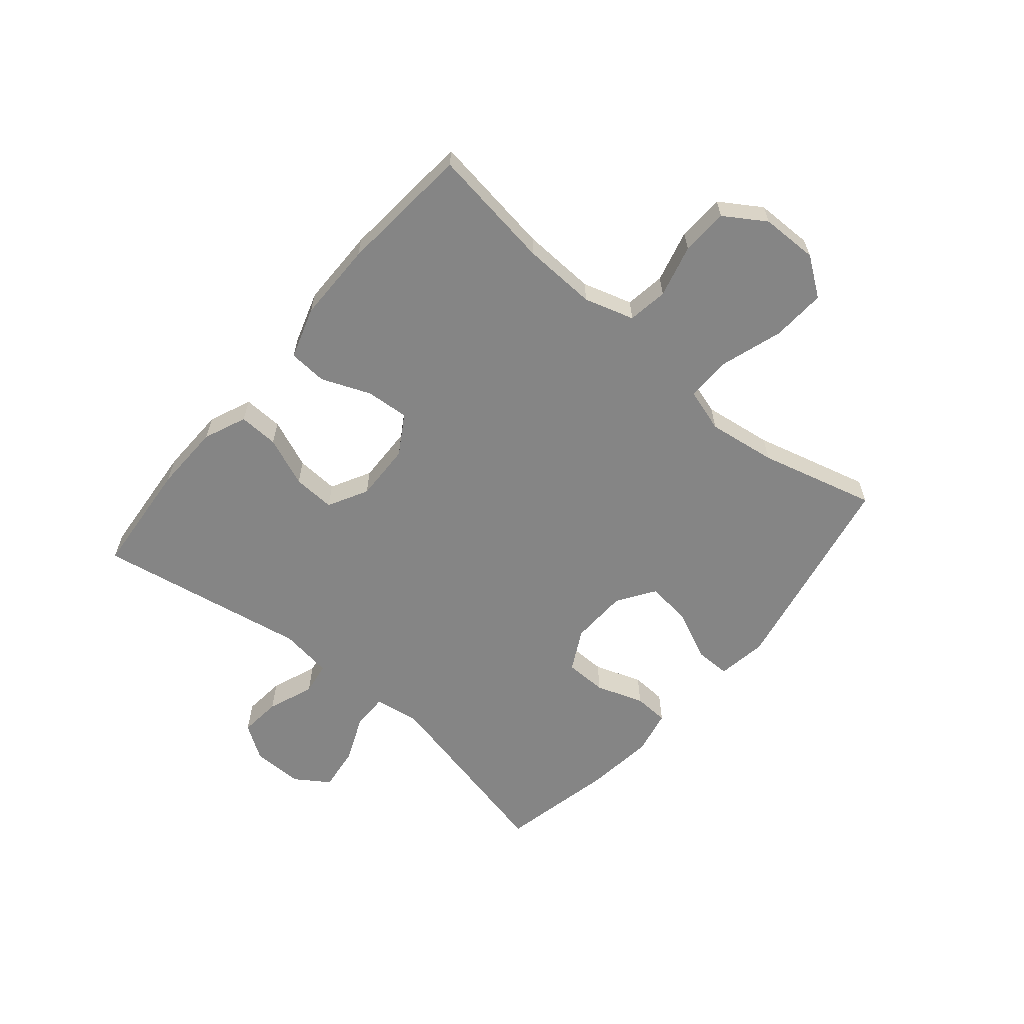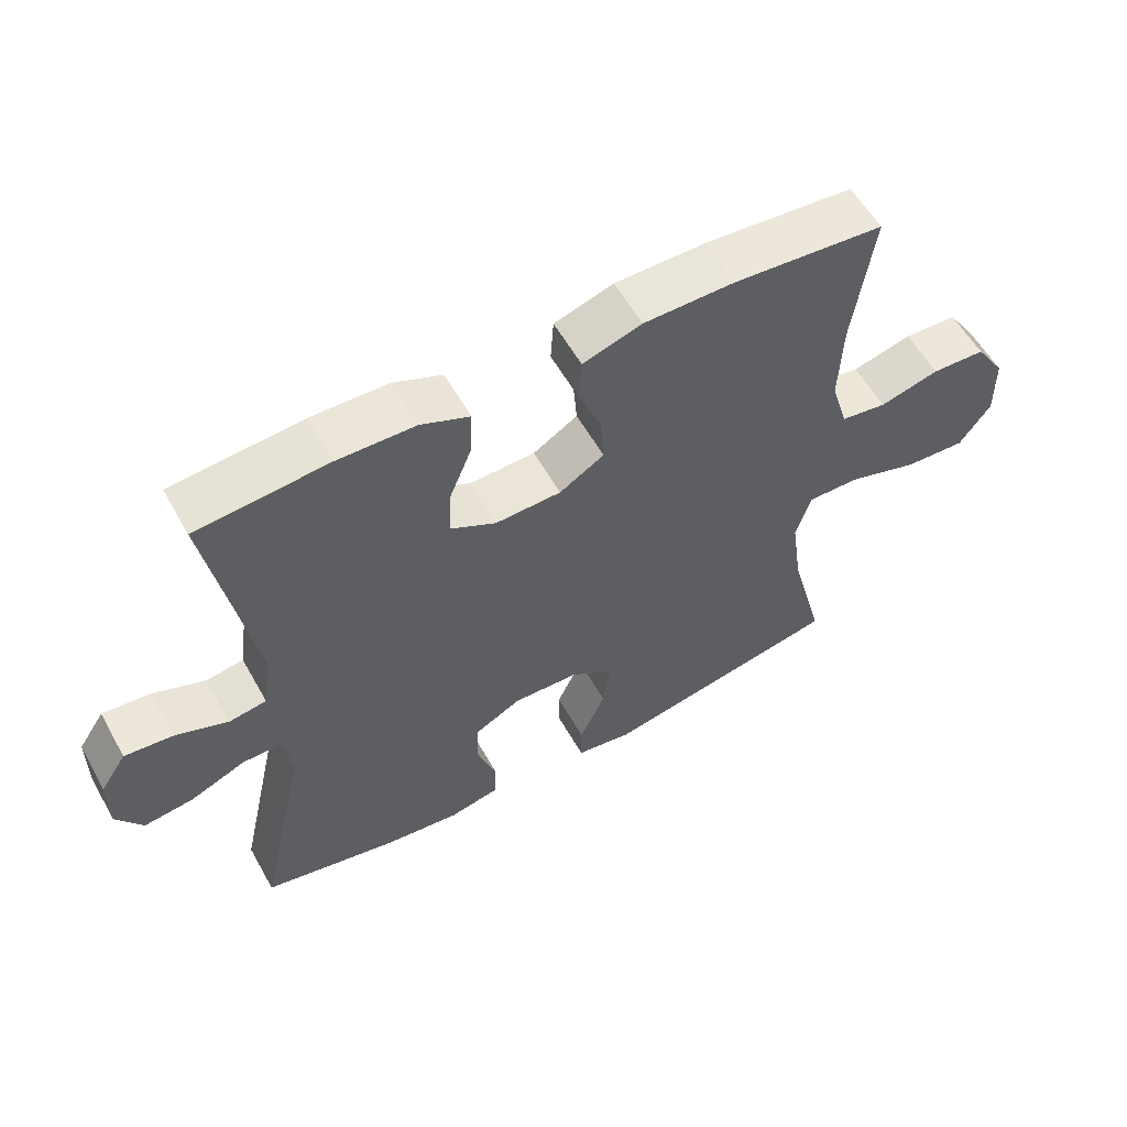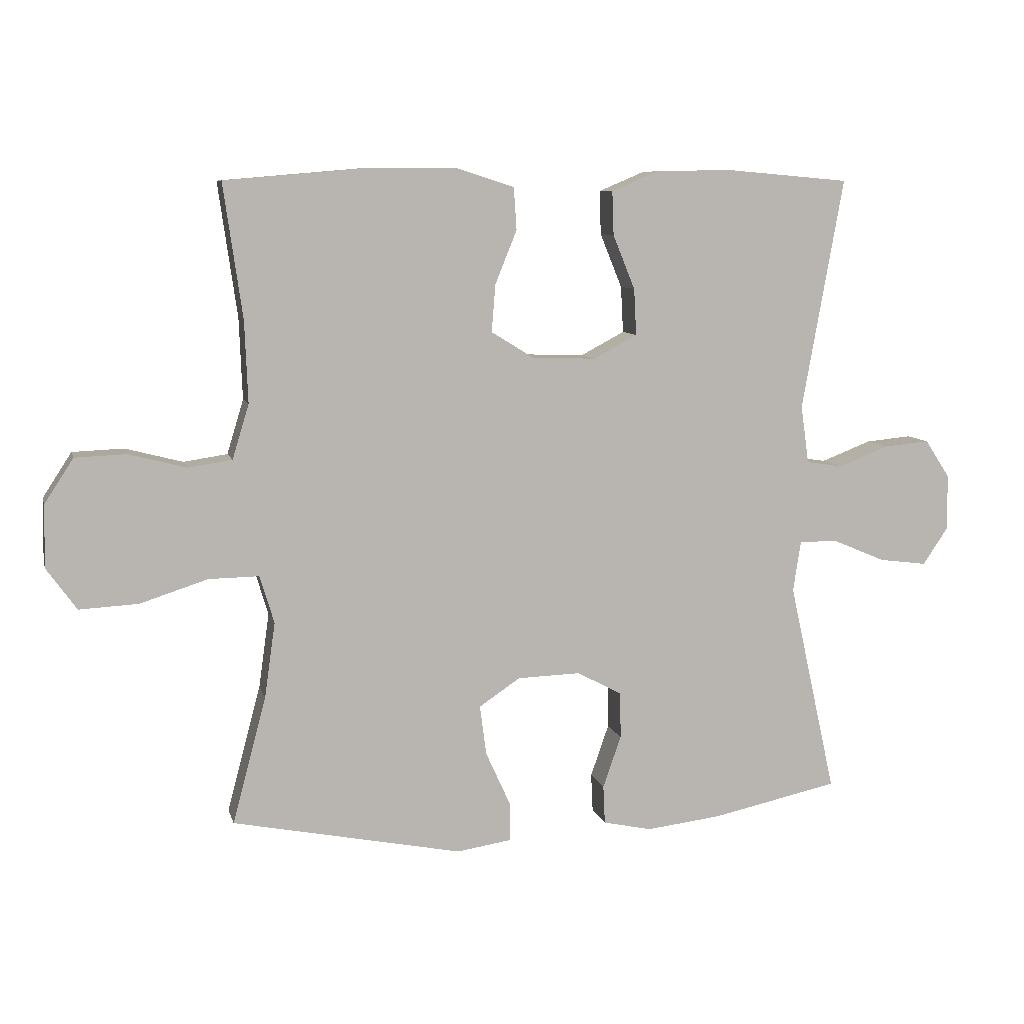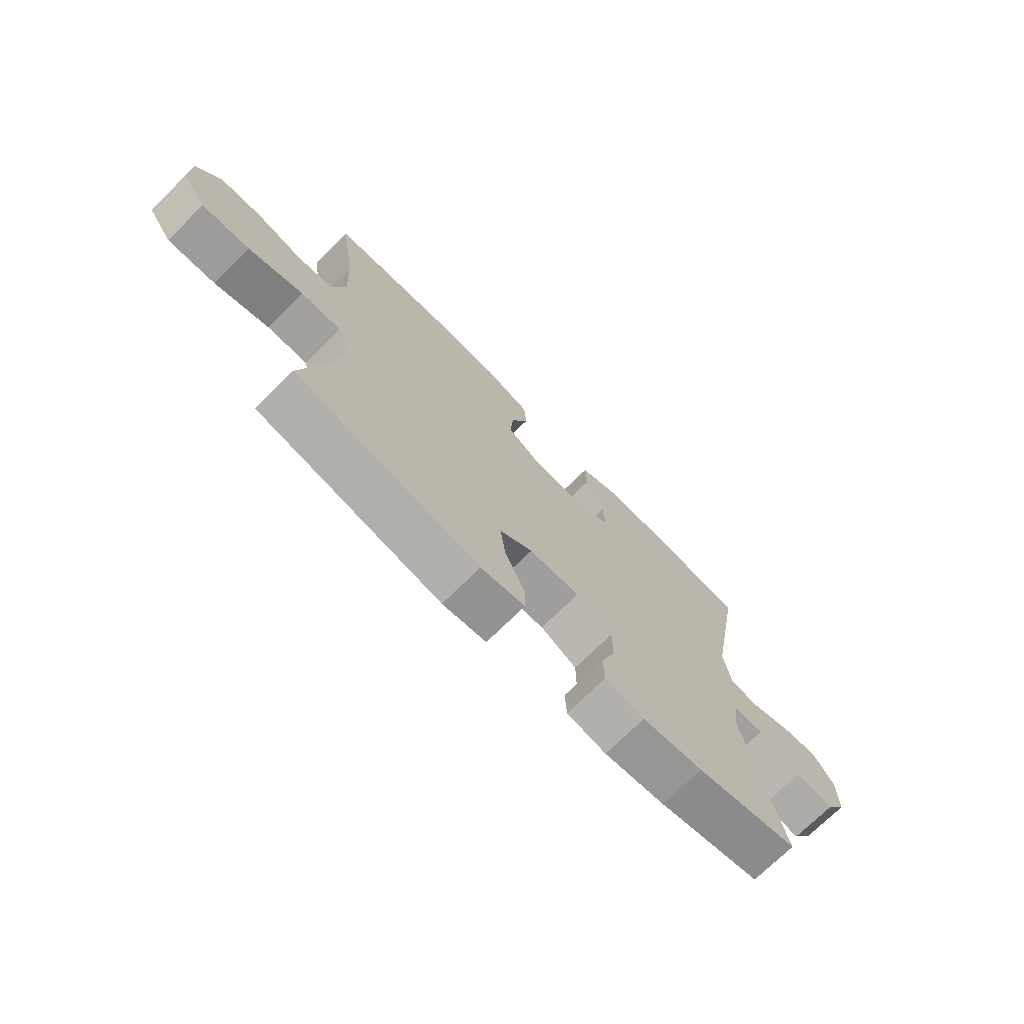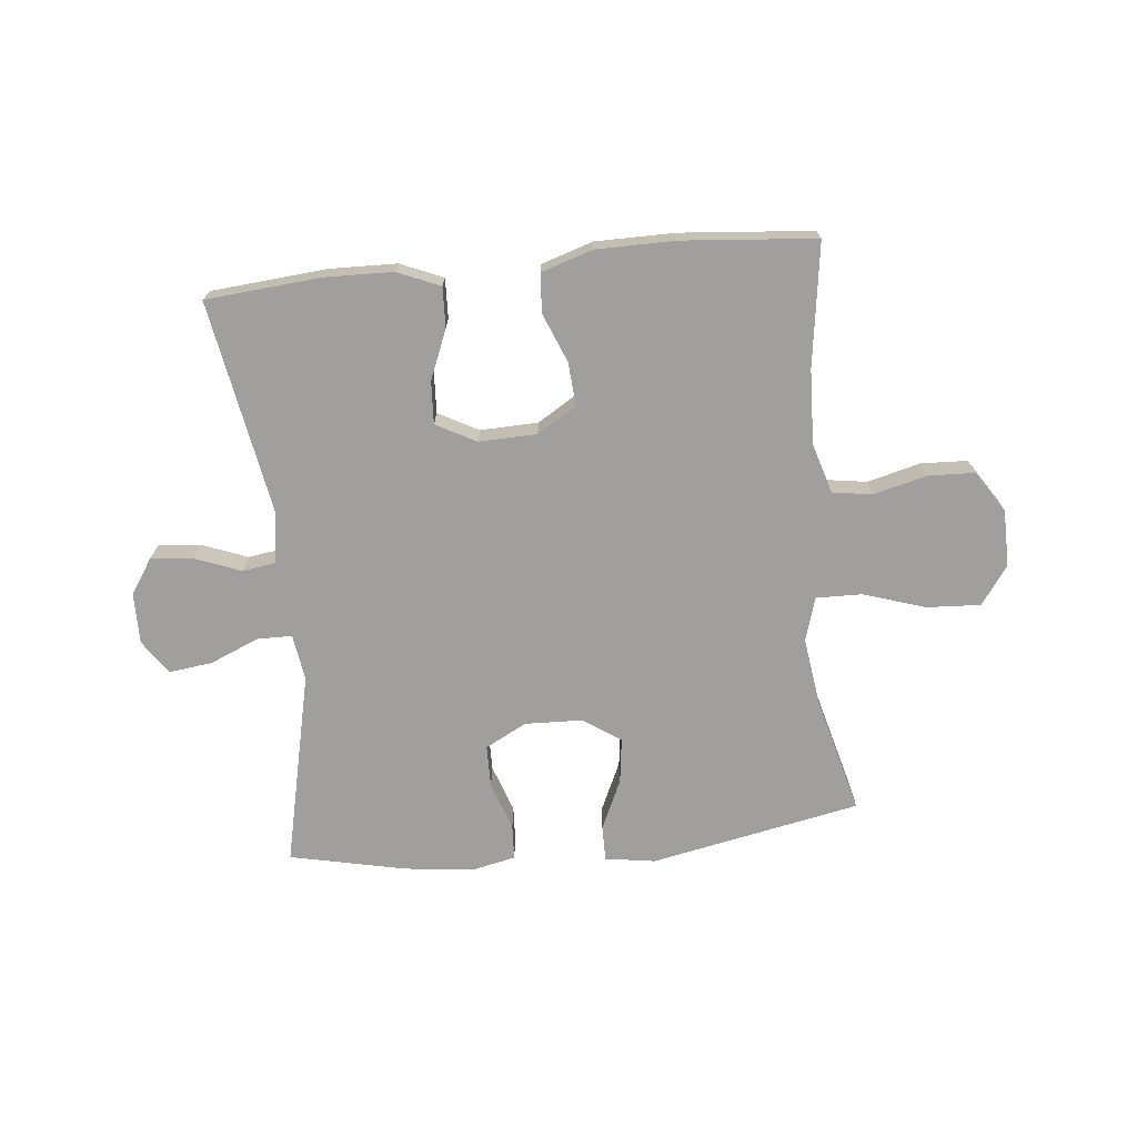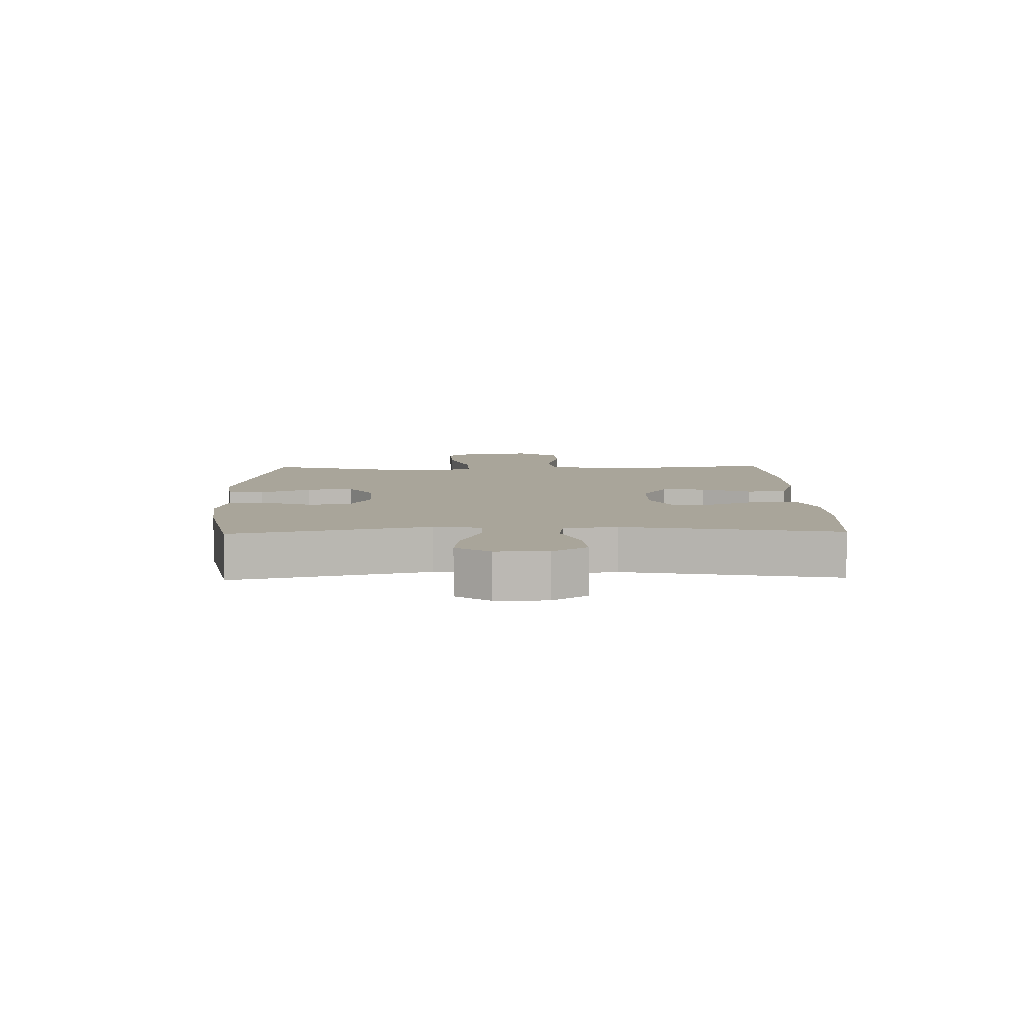
<metadata>
{"format":"obj","ext":"obj","renderer":"f3d","projection":"perspective","resolution":1024,"background":"white","views":[{"elev":-61.7,"azim":49.8,"up":"+Y"},{"elev":57.3,"azim":-29.1,"up":"+Z"},{"elev":8.4,"azim":166.6,"up":"+Z"},{"elev":-72.2,"azim":134.7,"up":"+Z"},{"elev":-71.4,"azim":5.7,"up":"+Y"},{"elev":7.5,"azim":-91.4,"up":"+Y"}]}
</metadata>
<code>
o path4266
v 0.4263 0.0375 -0.2856
v 0.4096 0.0375 -0.1671
v 0.4325 0.0375 -0.09219
v 0.5114 0.0375 -0.09342
v 0.6176 0.0375 -0.1276
v 0.7107 0.0375 -0.1327
v 0.7579 0.0375 -0.06668
v 0.7563 0.0375 0.03114
v 0.7107 0.0375 0.1014
v 0.6297 0.0375 0.1045
v 0.5395 0.0375 0.081
v 0.4704 0.0375 0.09133
v 0.4442 0.0375 0.1771
v 0.4492 0.0375 0.3048
v 0.4792 0.0375 0.5164
v 0.2509 0.0375 0.5359
v 0.1144 0.0375 0.5351
v 0.02541 0.0375 0.5064
v 0.02098 0.0375 0.4399
v 0.05509 0.0375 0.3558
v 0.06097 0.0375 0.2814
v -0.006546 0.0375 0.2398
v -0.1062 0.0375 0.2367
v -0.1751 0.0375 0.2734
v -0.1712 0.0375 0.3462
v -0.1366 0.0375 0.4314
v -0.1341 0.0375 0.5
v -0.2076 0.0375 0.531
v -0.3247 0.0375 0.5336
v -0.5227 0.0375 0.5164
v -0.4575 0.0375 0.1519
v -0.4702 0.0375 0.06064
v -0.527 0.0375 0.05189
v -0.6065 0.0375 0.08251
v -0.6788 0.0375 0.08941
v -0.7183 0.0375 0.02973
v -0.7191 0.0375 -0.05846
v -0.6796 0.0375 -0.1169
v -0.6043 0.0375 -0.1073
v -0.5203 0.0375 -0.07172
v -0.4606 0.0375 -0.07233
v -0.4486 0.0375 -0.1519
v -0.5227 0.0375 -0.4853
v -0.3238 0.0375 -0.5282
v -0.2051 0.0375 -0.5424
v -0.1283 0.0375 -0.5258
v -0.1255 0.0375 -0.4653
v -0.1541 0.0375 -0.3831
v -0.1533 0.0375 -0.3103
v -0.08242 0.0375 -0.2729
v 0.01656 0.0375 -0.276
v 0.08128 0.0375 -0.3194
v 0.07103 0.0375 -0.3976
v 0.03197 0.0375 -0.4834
v 0.03197 0.0375 -0.5443
v 0.1179 0.0375 -0.5574
v 0.4792 0.0375 -0.4853
v 0.4263 -0.0375 -0.2856
v 0.4096 -0.0375 -0.1671
v 0.4325 -0.0375 -0.09219
v 0.5114 -0.0375 -0.09342
v 0.6176 -0.0375 -0.1276
v 0.7107 -0.0375 -0.1327
v 0.7579 -0.0375 -0.06668
v 0.7563 -0.0375 0.03114
v 0.7107 -0.0375 0.1014
v 0.6297 -0.0375 0.1045
v 0.5395 -0.0375 0.081
v 0.4704 -0.0375 0.09133
v 0.4442 -0.0375 0.1771
v 0.4492 -0.0375 0.3048
v 0.4792 -0.0375 0.5164
v 0.2509 -0.0375 0.5359
v 0.1144 -0.0375 0.5351
v 0.02541 -0.0375 0.5064
v 0.02098 -0.0375 0.4399
v 0.05509 -0.0375 0.3558
v 0.06097 -0.0375 0.2814
v -0.006546 -0.0375 0.2398
v -0.1062 -0.0375 0.2367
v -0.1751 -0.0375 0.2734
v -0.1712 -0.0375 0.3462
v -0.1366 -0.0375 0.4314
v -0.1341 -0.0375 0.5
v -0.2076 -0.0375 0.531
v -0.3247 -0.0375 0.5336
v -0.5227 -0.0375 0.5164
v -0.4575 -0.0375 0.1519
v -0.4702 -0.0375 0.06064
v -0.527 -0.0375 0.05189
v -0.6065 -0.0375 0.08251
v -0.6788 -0.0375 0.08941
v -0.7183 -0.0375 0.02973
v -0.7191 -0.0375 -0.05846
v -0.6796 -0.0375 -0.1169
v -0.6043 -0.0375 -0.1073
v -0.5203 -0.0375 -0.07172
v -0.4606 -0.0375 -0.07233
v -0.4486 -0.0375 -0.1519
v -0.5227 -0.0375 -0.4853
v -0.3238 -0.0375 -0.5282
v -0.2051 -0.0375 -0.5424
v -0.1283 -0.0375 -0.5258
v -0.1255 -0.0375 -0.4653
v -0.1541 -0.0375 -0.3831
v -0.1533 -0.0375 -0.3103
v -0.08242 -0.0375 -0.2729
v 0.01656 -0.0375 -0.276
v 0.08128 -0.0375 -0.3194
v 0.07103 -0.0375 -0.3976
v 0.03197 -0.0375 -0.4834
v 0.03197 -0.0375 -0.5443
v 0.1179 -0.0375 -0.5574
v 0.4792 -0.0375 -0.4853
v 0.03197 0.0375 -0.5443
v 0.03197 0.0375 -0.5443
v 0.1179 0.0375 -0.5574
v 0.03197 0.0375 -0.4834
v -0.3238 0.0375 -0.5282
v -0.2051 0.0375 -0.5424
v -0.1283 0.0375 -0.5258
v -0.1283 0.0375 -0.5258
v -0.1255 0.0375 -0.4653
v -0.5227 0.0375 -0.4853
v -0.5227 0.0375 -0.4853
v 0.4792 0.0375 -0.4853
v 0.4792 0.0375 -0.4853
v 0.07103 0.0375 -0.3976
v -0.1541 0.0375 -0.3831
v 0.08128 0.0375 -0.3194
v 0.08128 0.0375 -0.3194
v 0.4263 0.0375 -0.2856
v -0.1533 0.0375 -0.3103
v -0.1533 0.0375 -0.3103
v 0.01656 0.0375 -0.276
v -0.08242 0.0375 -0.2729
v 0.4096 0.0375 -0.1671
v -0.4486 0.0375 -0.1519
v 0.4325 0.0375 -0.09219
v 0.4325 0.0375 -0.09219
v -0.4606 0.0375 -0.07233
v -0.4606 0.0375 -0.07233
v 0.6176 0.0375 -0.1276
v 0.7107 0.0375 -0.1327
v 0.7579 0.0375 -0.06668
v 0.5114 0.0375 -0.09342
v -0.7191 0.0375 -0.05846
v -0.6796 0.0375 -0.1169
v -0.6796 0.0375 -0.1169
v -0.6043 0.0375 -0.1073
v -0.5203 0.0375 -0.07172
v 0.7563 0.0375 0.03114
v -0.7183 0.0375 0.02973
v -0.6788 0.0375 0.08941
v -0.6788 0.0375 0.08941
v 0.7107 0.0375 0.1014
v -0.6065 0.0375 0.08251
v -0.527 0.0375 0.05189
v -0.4702 0.0375 0.06064
v -0.4702 0.0375 0.06064
v -0.4575 0.0375 0.1519
v 0.5395 0.0375 0.081
v 0.4704 0.0375 0.09133
v 0.4704 0.0375 0.09133
v 0.6297 0.0375 0.1045
v 0.4442 0.0375 0.1771
v -0.006546 0.0375 0.2398
v -0.1062 0.0375 0.2367
v 0.4492 0.0375 0.3048
v -0.1751 0.0375 0.2734
v -0.1751 0.0375 0.2734
v 0.06097 0.0375 0.2814
v 0.06097 0.0375 0.2814
v -0.1712 0.0375 0.3462
v 0.05509 0.0375 0.3558
v -0.1366 0.0375 0.4314
v 0.02098 0.0375 0.4399
v -0.5227 0.0375 0.5164
v -0.5227 0.0375 0.5164
v -0.1341 0.0375 0.5
v -0.1341 0.0375 0.5
v 0.02541 0.0375 0.5064
v 0.02541 0.0375 0.5064
v 0.4792 0.0375 0.5164
v 0.4792 0.0375 0.5164
v -0.2076 0.0375 0.531
v 0.1144 0.0375 0.5351
v -0.3247 0.0375 0.5336
v 0.2509 0.0375 0.5359
v 0.03197 -0.0375 -0.5443
v 0.03197 -0.0375 -0.5443
v 0.1179 -0.0375 -0.5574
v 0.03197 -0.0375 -0.4834
v -0.3238 -0.0375 -0.5282
v -0.2051 -0.0375 -0.5424
v -0.1283 -0.0375 -0.5258
v -0.1283 -0.0375 -0.5258
v -0.1255 -0.0375 -0.4653
v -0.5227 -0.0375 -0.4853
v -0.5227 -0.0375 -0.4853
v 0.4792 -0.0375 -0.4853
v 0.4792 -0.0375 -0.4853
v 0.07103 -0.0375 -0.3976
v -0.1541 -0.0375 -0.3831
v 0.08128 -0.0375 -0.3194
v 0.08128 -0.0375 -0.3194
v 0.4263 -0.0375 -0.2856
v -0.1533 -0.0375 -0.3103
v -0.1533 -0.0375 -0.3103
v 0.01656 -0.0375 -0.276
v -0.08242 -0.0375 -0.2729
v 0.4096 -0.0375 -0.1671
v -0.4486 -0.0375 -0.1519
v 0.4325 -0.0375 -0.09219
v 0.4325 -0.0375 -0.09219
v -0.4606 -0.0375 -0.07233
v -0.4606 -0.0375 -0.07233
v 0.6176 -0.0375 -0.1276
v 0.7107 -0.0375 -0.1327
v 0.7579 -0.0375 -0.06668
v 0.5114 -0.0375 -0.09342
v -0.7191 -0.0375 -0.05846
v -0.6796 -0.0375 -0.1169
v -0.6796 -0.0375 -0.1169
v -0.6043 -0.0375 -0.1073
v -0.5203 -0.0375 -0.07172
v 0.7563 -0.0375 0.03114
v -0.7183 -0.0375 0.02973
v -0.6788 -0.0375 0.08941
v -0.6788 -0.0375 0.08941
v 0.7107 -0.0375 0.1014
v -0.6065 -0.0375 0.08251
v -0.527 -0.0375 0.05189
v -0.4702 -0.0375 0.06064
v -0.4702 -0.0375 0.06064
v -0.4575 -0.0375 0.1519
v 0.5395 -0.0375 0.081
v 0.4704 -0.0375 0.09133
v 0.4704 -0.0375 0.09133
v 0.6297 -0.0375 0.1045
v 0.4442 -0.0375 0.1771
v -0.006546 -0.0375 0.2398
v -0.1062 -0.0375 0.2367
v 0.4492 -0.0375 0.3048
v -0.1751 -0.0375 0.2734
v -0.1751 -0.0375 0.2734
v 0.06097 -0.0375 0.2814
v 0.06097 -0.0375 0.2814
v -0.1712 -0.0375 0.3462
v 0.05509 -0.0375 0.3558
v -0.1366 -0.0375 0.4314
v 0.02098 -0.0375 0.4399
v -0.5227 -0.0375 0.5164
v -0.5227 -0.0375 0.5164
v -0.1341 -0.0375 0.5
v -0.1341 -0.0375 0.5
v 0.02541 -0.0375 0.5064
v 0.02541 -0.0375 0.5064
v 0.4792 -0.0375 0.5164
v 0.4792 -0.0375 0.5164
v -0.2076 -0.0375 0.531
v 0.1144 -0.0375 0.5351
v -0.3247 -0.0375 0.5336
v 0.2509 -0.0375 0.5359
f 219 220 218
f 218 237 221
f 210 214 242
f 244 247 241
f 204 195 198
f 216 233 226
f 236 263 253
f 207 203 192
f 194 213 199
f 193 192 203
f 214 210 212
f 240 227 231
f 228 232 229
f 195 204 194
f 194 208 213
f 207 205 203
f 208 211 213
f 228 225 232
f 198 195 196
f 233 232 225
f 221 237 238
f 213 211 216
f 210 242 211
f 221 238 214
f 262 250 264
f 261 249 251
f 240 218 227
f 190 192 193
f 264 244 259
f 234 245 236
f 243 245 234
f 214 247 242
f 250 262 252
f 216 243 234
f 216 234 233
f 241 247 238
f 205 212 210
f 212 205 207
f 238 247 214
f 211 243 216
f 208 194 204
f 252 262 257
f 218 240 237
f 226 233 225
f 263 249 261
f 201 207 192
f 236 249 263
f 236 245 249
f 211 242 243
f 244 250 247
f 264 250 244
f 227 218 220
f 261 251 255
f 225 222 223
f 225 228 222
f 116 56 113 191
f 54 55 112 111
f 44 45 102 101
f 45 122 197 102
f 46 47 104 103
f 125 44 101 200
f 56 127 202 113
f 53 54 111 110
f 47 48 105 104
f 131 53 110 206
f 57 1 58 114
f 48 134 209 105
f 51 52 109 108
f 49 50 107 106
f 1 2 59 58
f 42 43 100 99
f 50 51 108 107
f 2 140 215 59
f 142 42 99 217
f 5 6 63 62
f 6 7 64 63
f 4 5 62 61
f 37 149 224 94
f 38 39 96 95
f 39 40 97 96
f 3 4 61 60
f 40 41 98 97
f 7 8 65 64
f 36 37 94 93
f 155 36 93 230
f 8 9 66 65
f 34 35 92 91
f 33 34 91 90
f 160 33 90 235
f 31 32 89 88
f 11 164 239 68
f 10 11 68 67
f 9 10 67 66
f 12 13 70 69
f 22 23 80 79
f 13 14 71 70
f 23 171 246 80
f 173 22 79 248
f 24 25 82 81
f 20 21 78 77
f 25 26 83 82
f 19 20 77 76
f 179 31 88 254
f 26 181 256 83
f 183 19 76 258
f 14 185 260 71
f 27 28 85 84
f 17 18 75 74
f 29 30 87 86
f 28 29 86 85
f 16 17 74 73
f 15 16 73 72
f 144 143 145
f 143 146 162
f 135 167 139
f 169 166 172
f 129 123 120
f 141 151 158
f 161 178 188
f 132 117 128
f 119 124 138
f 118 128 117
f 139 137 135
f 165 156 152
f 153 154 157
f 120 119 129
f 119 138 133
f 132 128 130
f 133 138 136
f 153 157 150
f 123 121 120
f 158 150 157
f 146 163 162
f 138 141 136
f 135 136 167
f 146 139 163
f 187 189 175
f 186 176 174
f 165 152 143
f 115 118 117
f 189 184 169
f 159 161 170
f 168 159 170
f 139 167 172
f 175 177 187
f 141 159 168
f 141 158 159
f 166 163 172
f 130 135 137
f 137 132 130
f 163 139 172
f 136 141 168
f 133 129 119
f 177 182 187
f 143 162 165
f 151 150 158
f 188 186 174
f 126 117 132
f 161 188 174
f 161 174 170
f 136 168 167
f 169 172 175
f 189 169 175
f 152 145 143
f 186 180 176
f 150 148 147
f 150 147 153

</code>
